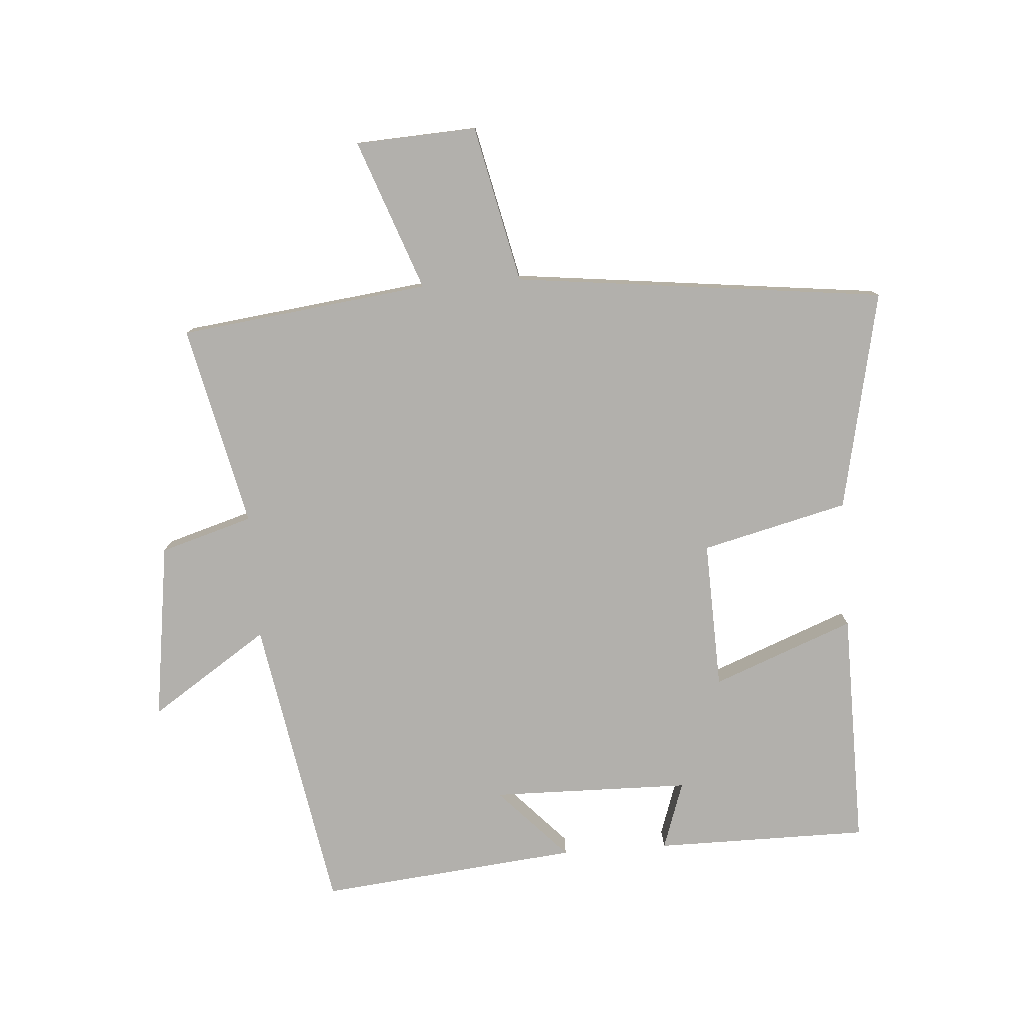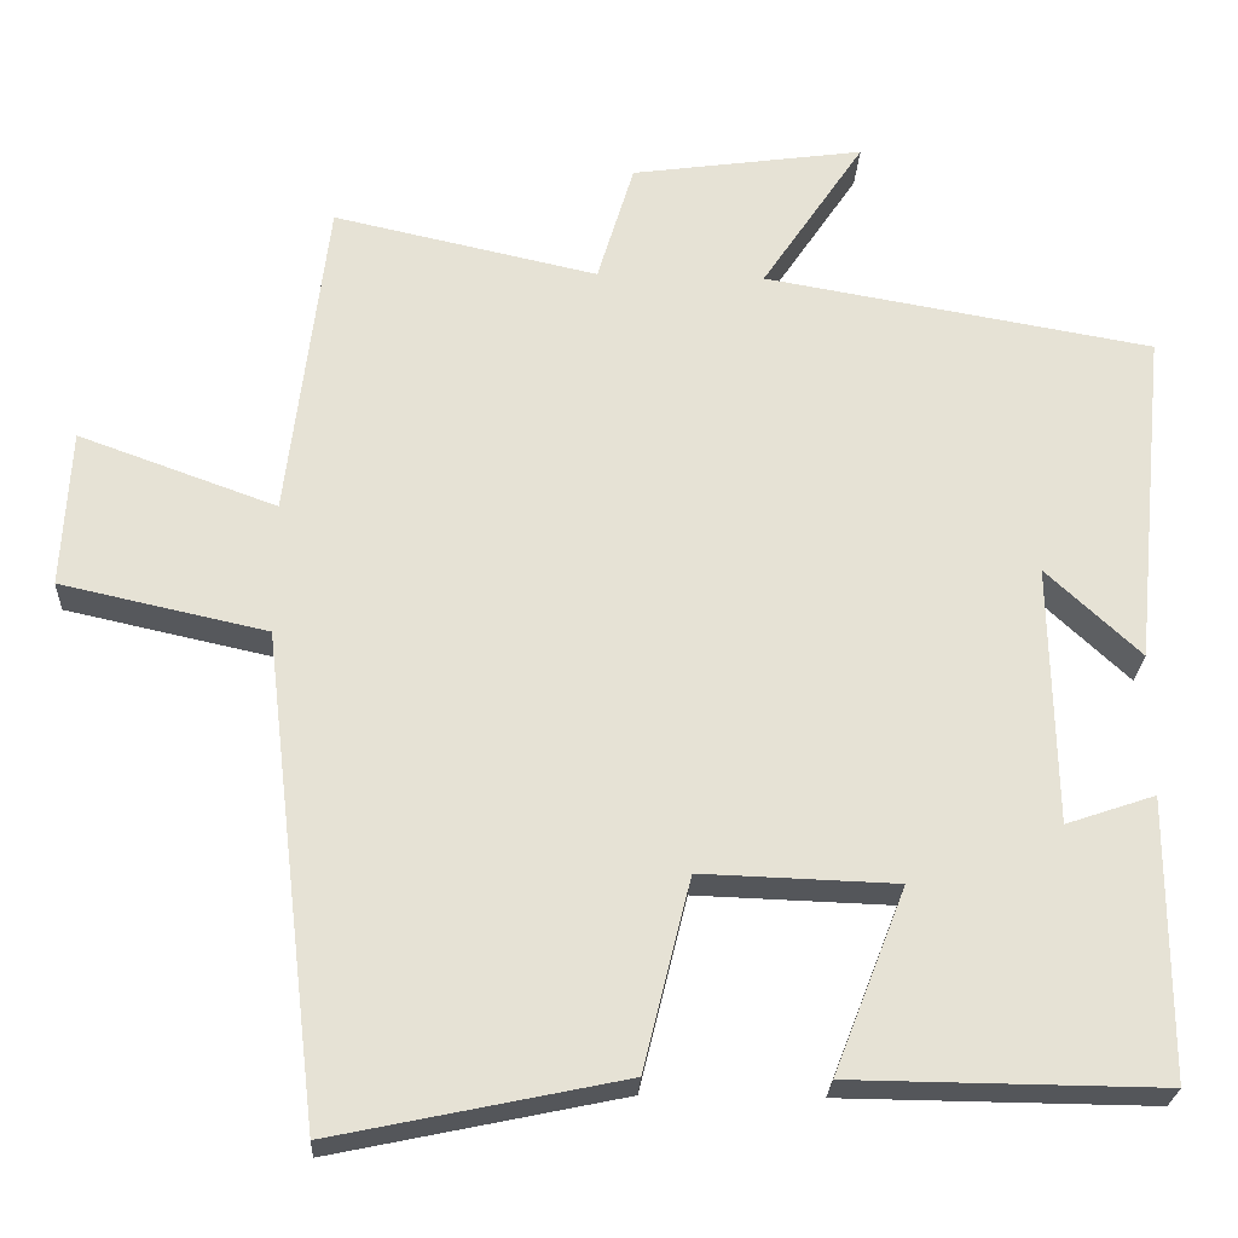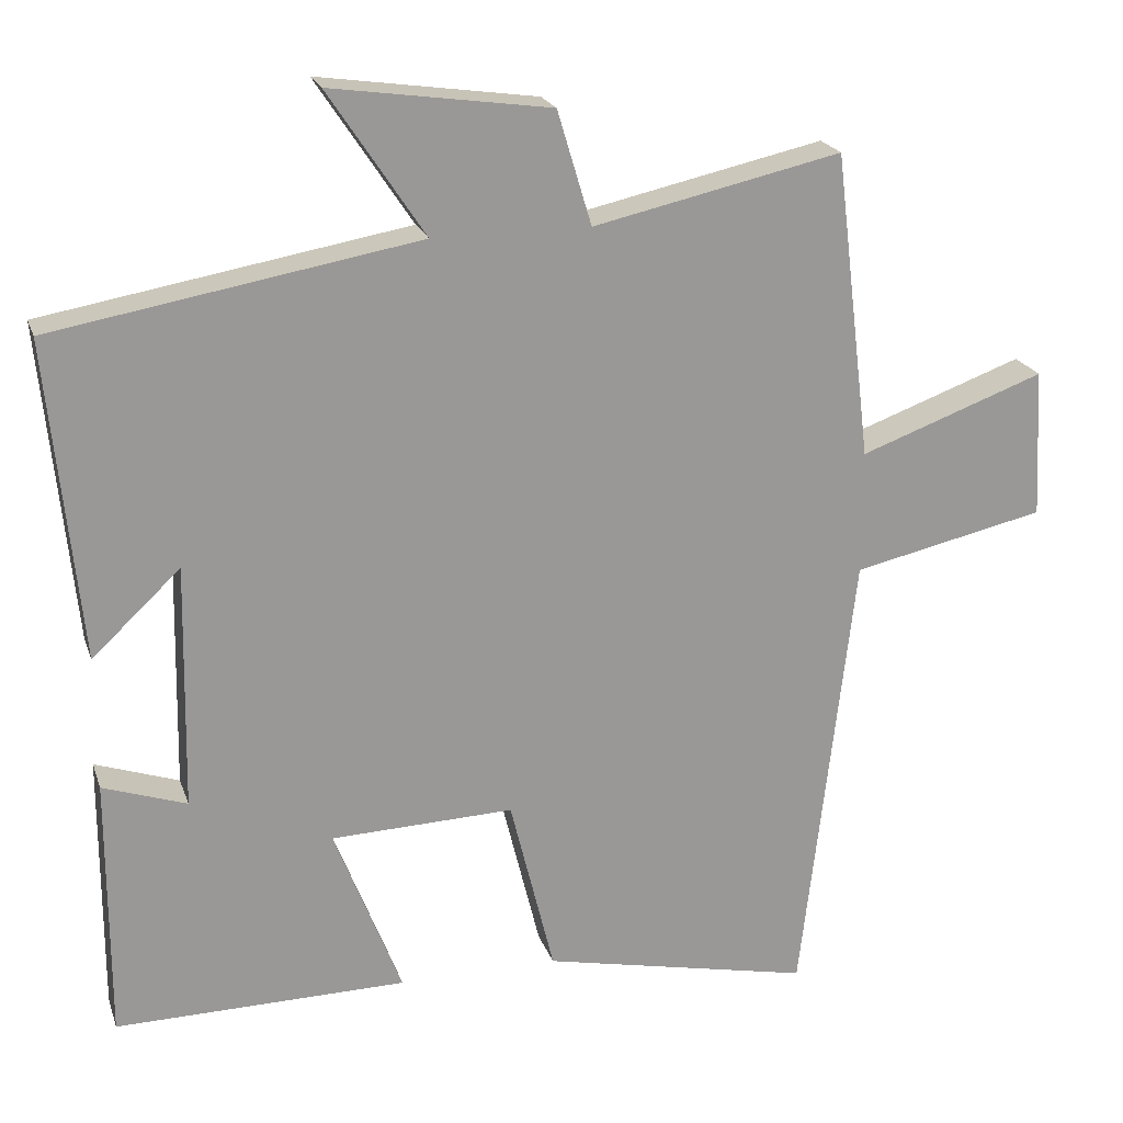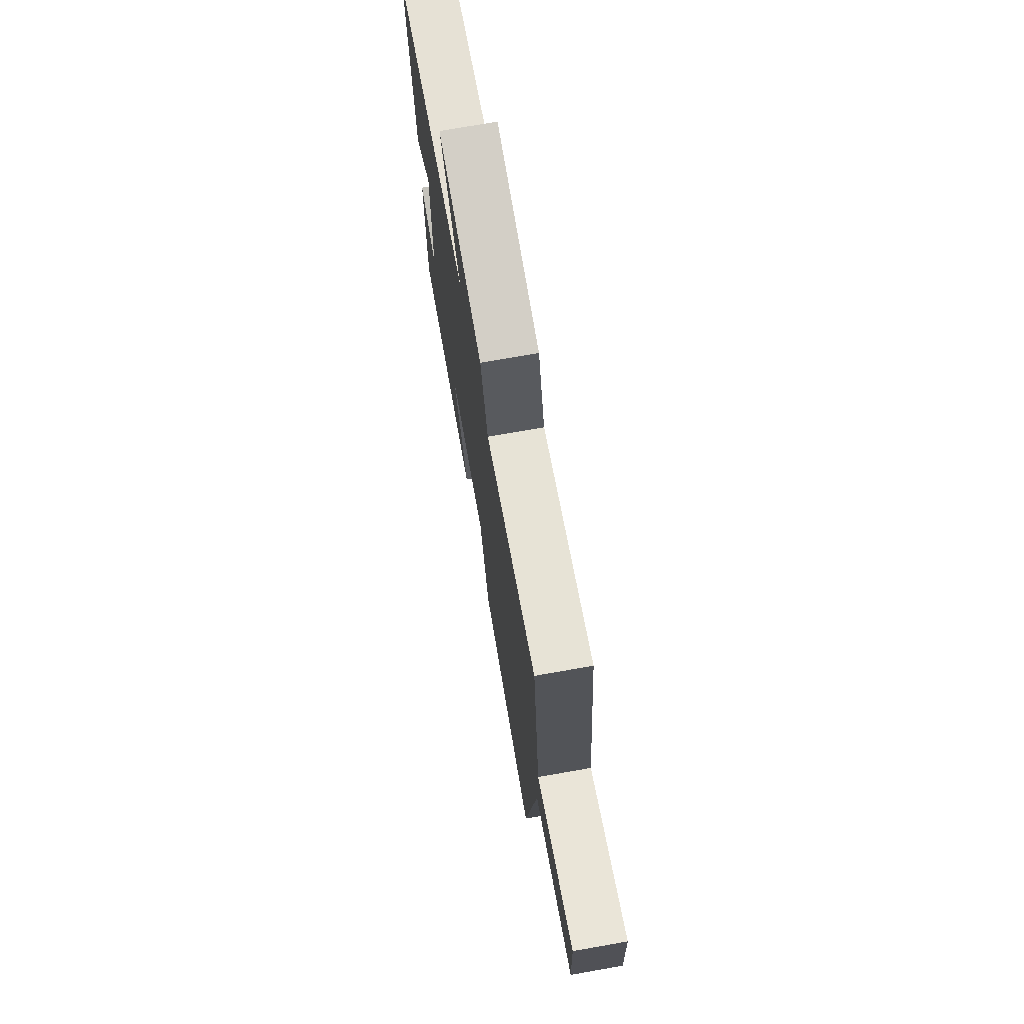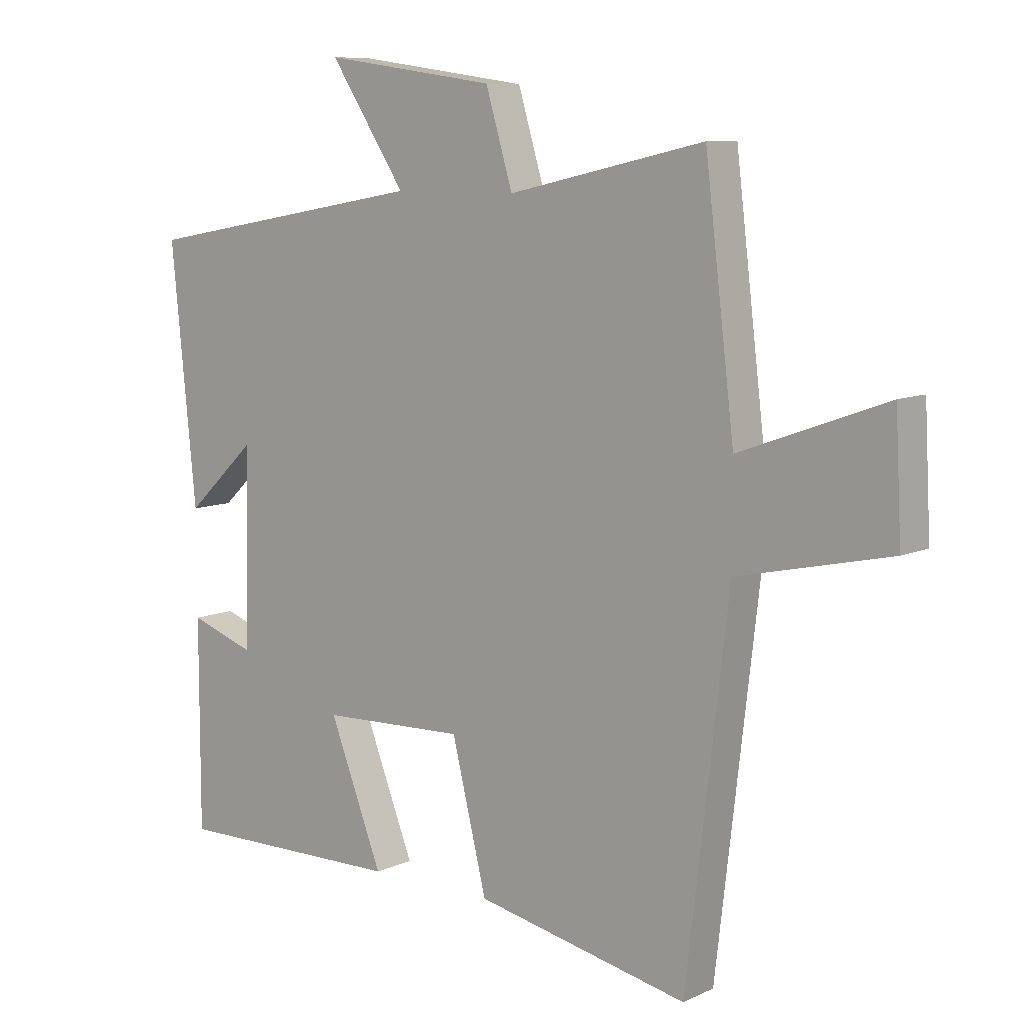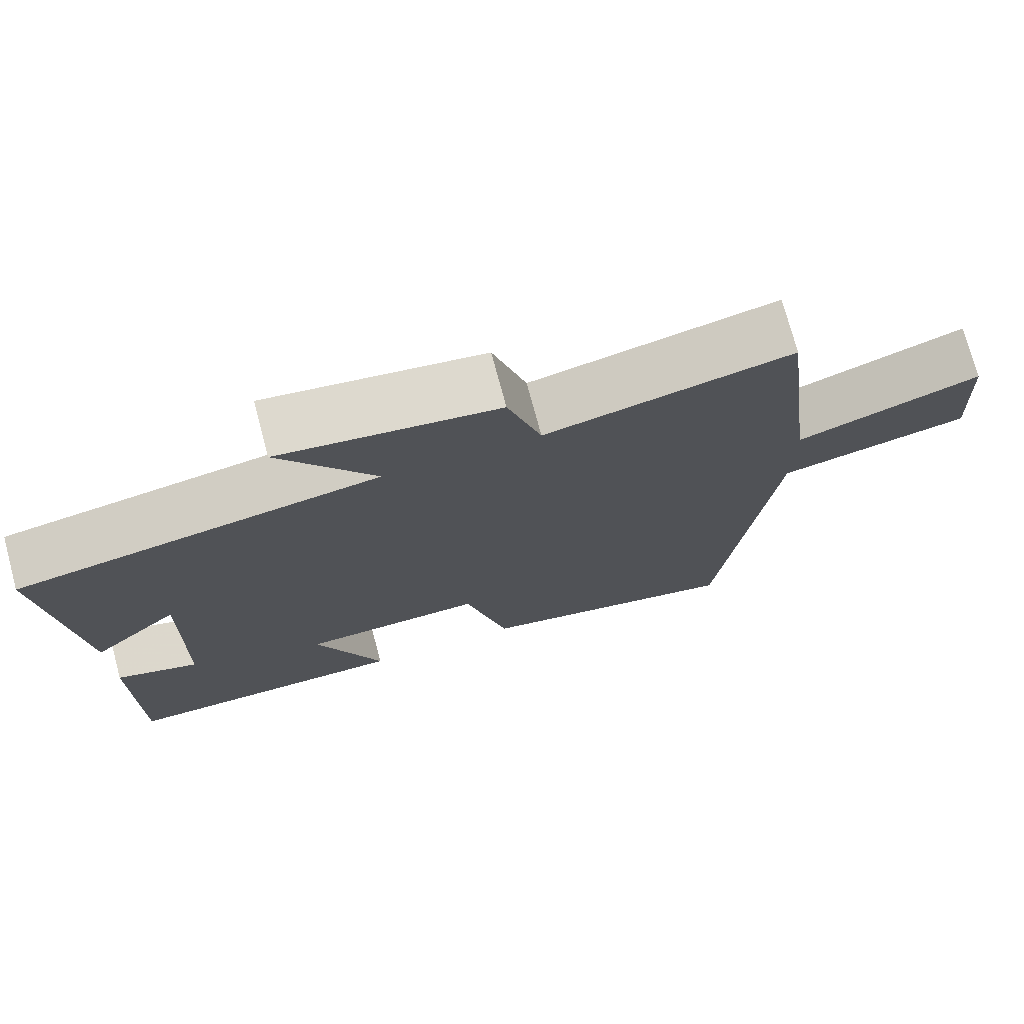
<metadata>
{"format":"obj","ext":"obj","renderer":"f3d","projection":"perspective","resolution":1024,"background":"white","views":[{"elev":-78.6,"azim":94.2,"up":"+Y"},{"elev":-25.2,"azim":177.2,"up":"+Z"},{"elev":21.1,"azim":-16.2,"up":"+Z"},{"elev":73.7,"azim":80.0,"up":"+Z"},{"elev":8.8,"azim":39.5,"up":"+Z"},{"elev":74.4,"azim":-15.0,"up":"+Z"}]}
</metadata>
<code>
v 0.431 0.07 -0.574
v 0.082 0.07 -0.5
v 0.025 0.07 -0.268
v -0.211 0.07 -0.276
v -0.124 0.07 -0.5
v -0.5 0.07 -0.504
v -0.5 0.07 -0.165
v -0.392 0.07 -0.202
v -0.386 0.07 0.114
v -0.5 0.07 0.007
v -0.541 0.07 0.418
v -0.07 0.07 0.5
v -0.194 0.07 0.687
v 0.088 0.07 0.647
v 0.132 0.07 0.5
v 0.452 0.07 0.571
v 0.5 0.07 0.175
v 0.739 0.07 0.262
v 0.749 0.07 0.07
v 0.5 0.07 0.015
v 0.431 0 -0.574
v 0.082 0 -0.5
v 0.025 0 -0.268
v -0.211 0 -0.276
v -0.124 0 -0.5
v -0.5 0 -0.504
v -0.5 0 -0.165
v -0.392 0 -0.202
v -0.386 0 0.114
v -0.5 0 0.007
v -0.541 0 0.418
v -0.07 0 0.5
v -0.194 0 0.687
v 0.088 0 0.647
v 0.132 0 0.5
v 0.452 0 0.571
v 0.5 0 0.175
v 0.739 0 0.262
v 0.749 0 0.07
v 0.5 0 0.015
f 17 18 19 20
f 15 16 17 20
f 15 20 1 2
f 12 13 14 15
f 12 15 2 3
f 9 10 11 12
f 8 9 12 3
f 5 6 7 8
f 4 5 8
f 3 4 8
f 40 39 38 37
f 40 37 36 35
f 22 21 40 35
f 35 34 33 32
f 23 22 35 32
f 32 31 30 29
f 23 32 29 28
f 28 27 26 25
f 28 25 24
f 28 24 23
f 1 21 22 2
f 2 22 23 3
f 3 23 24 4
f 4 24 25 5
f 5 25 26 6
f 6 26 27 7
f 7 27 28 8
f 8 28 29 9
f 9 29 30 10
f 10 30 31 11
f 11 31 32 12
f 12 32 33 13
f 13 33 34 14
f 14 34 35 15
f 15 35 36 16
f 16 36 37 17
f 17 37 38 18
f 18 38 39 19
f 19 39 40 20
f 20 40 21 1

</code>
